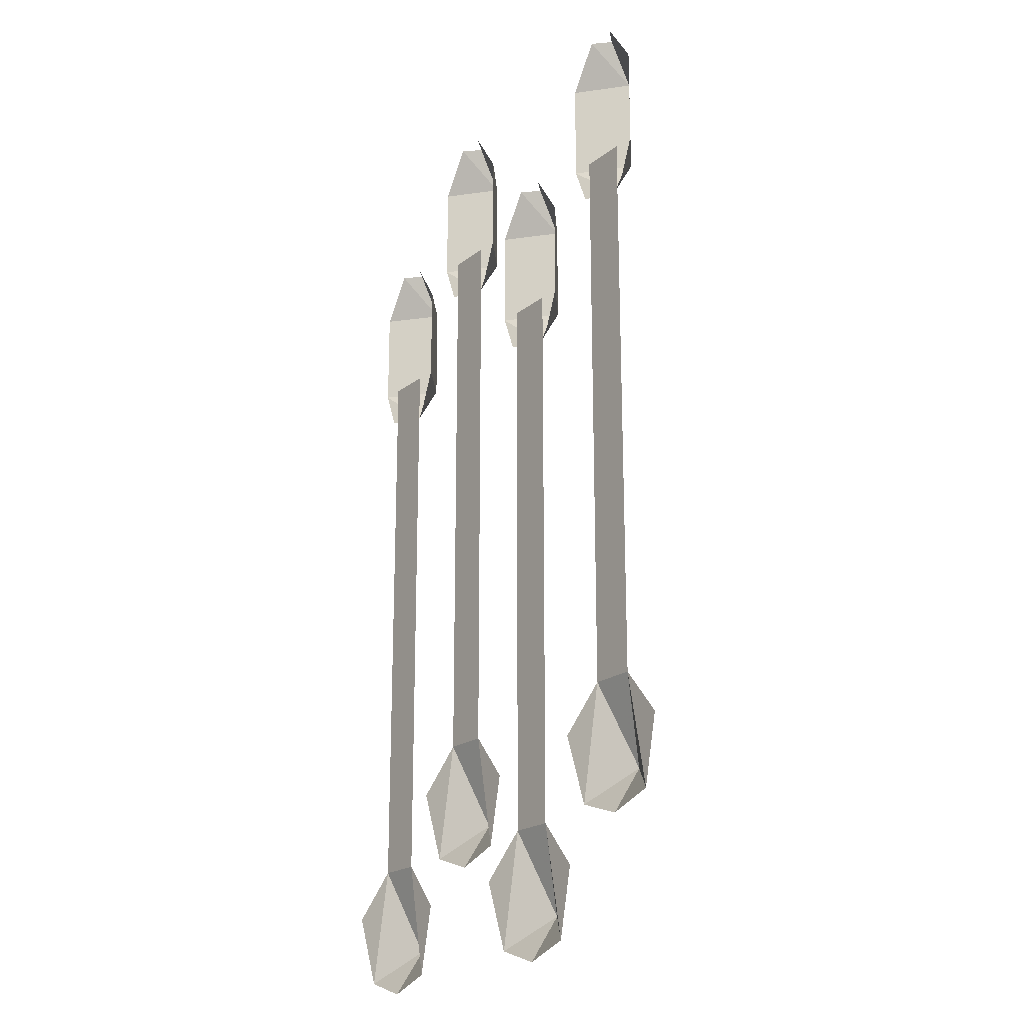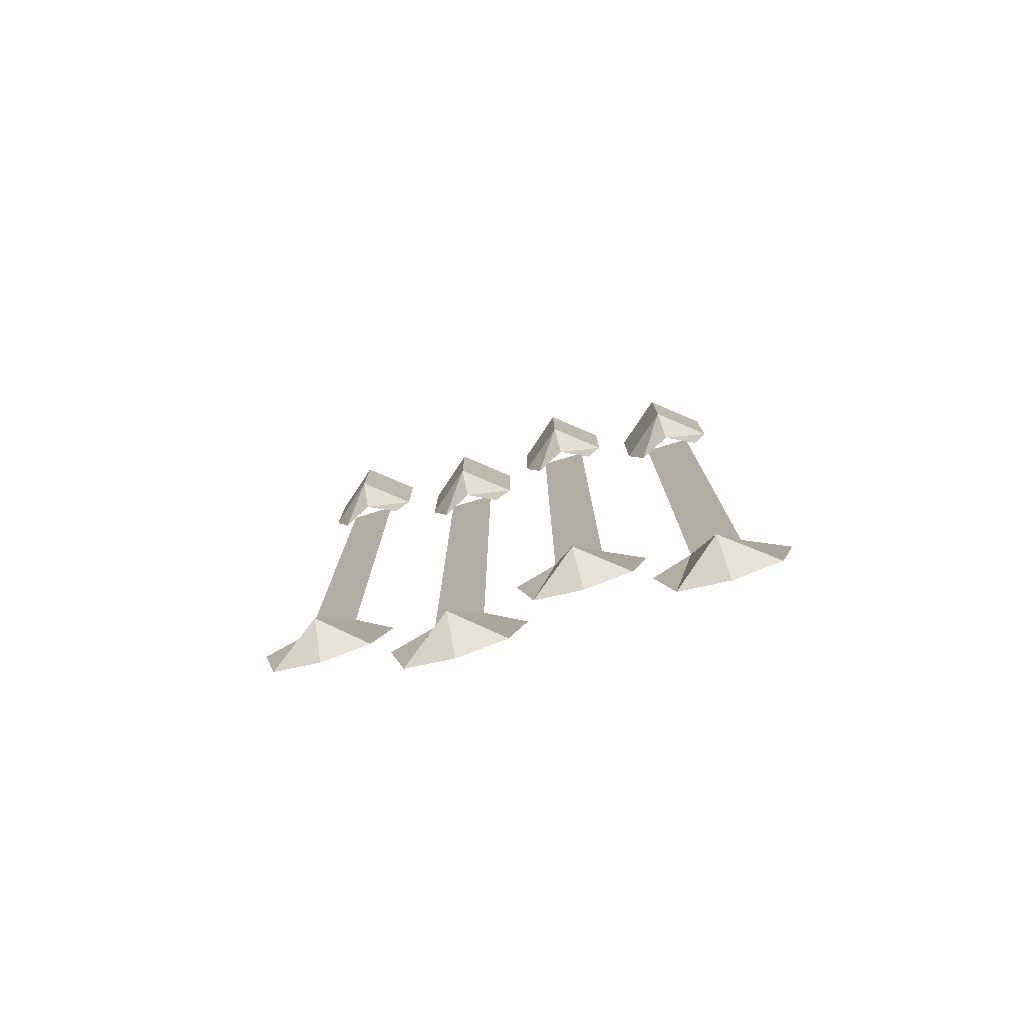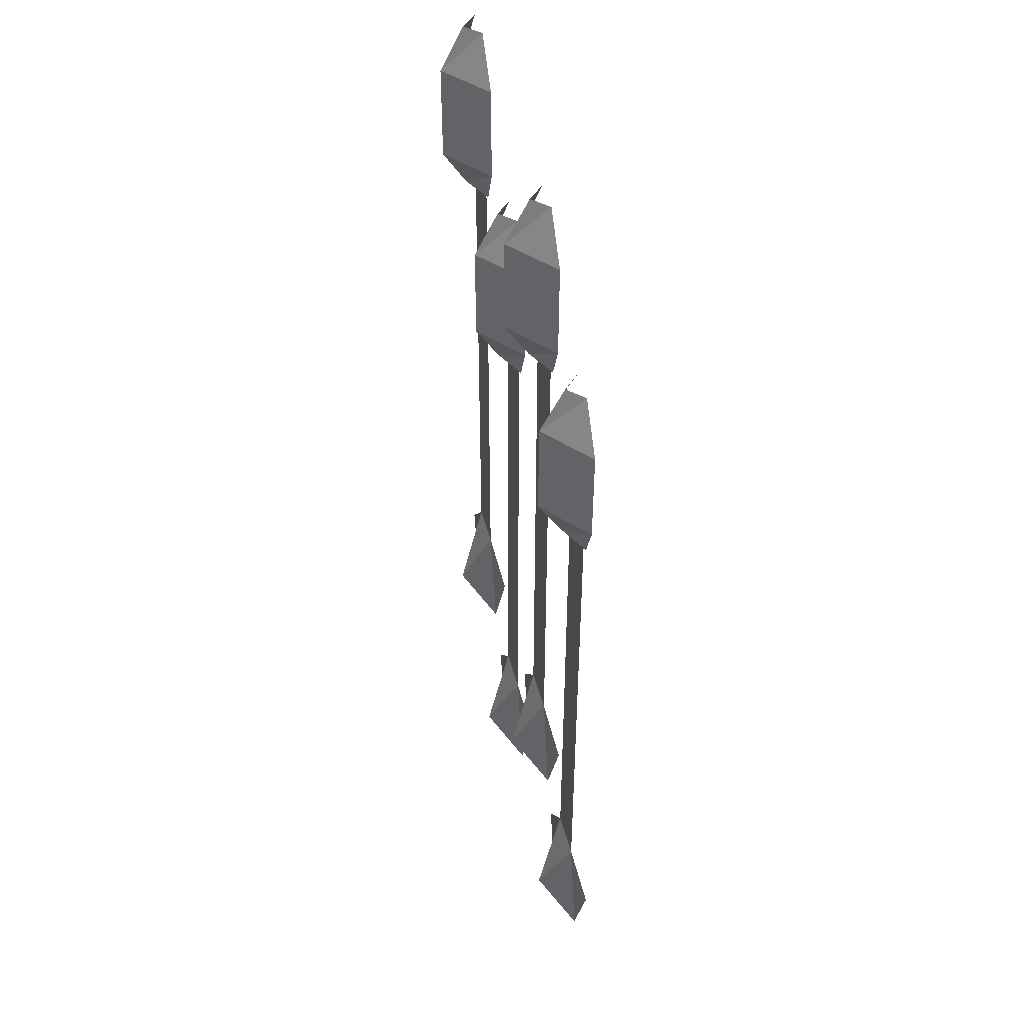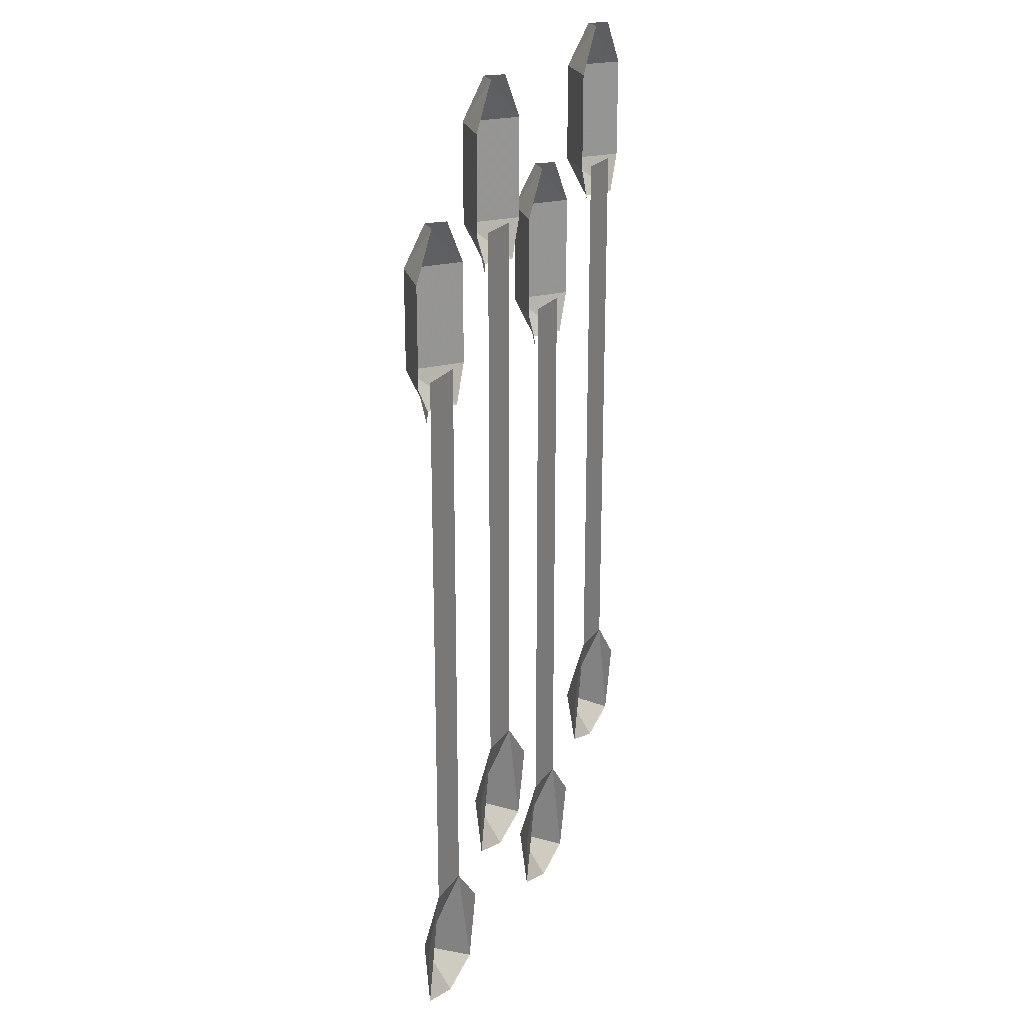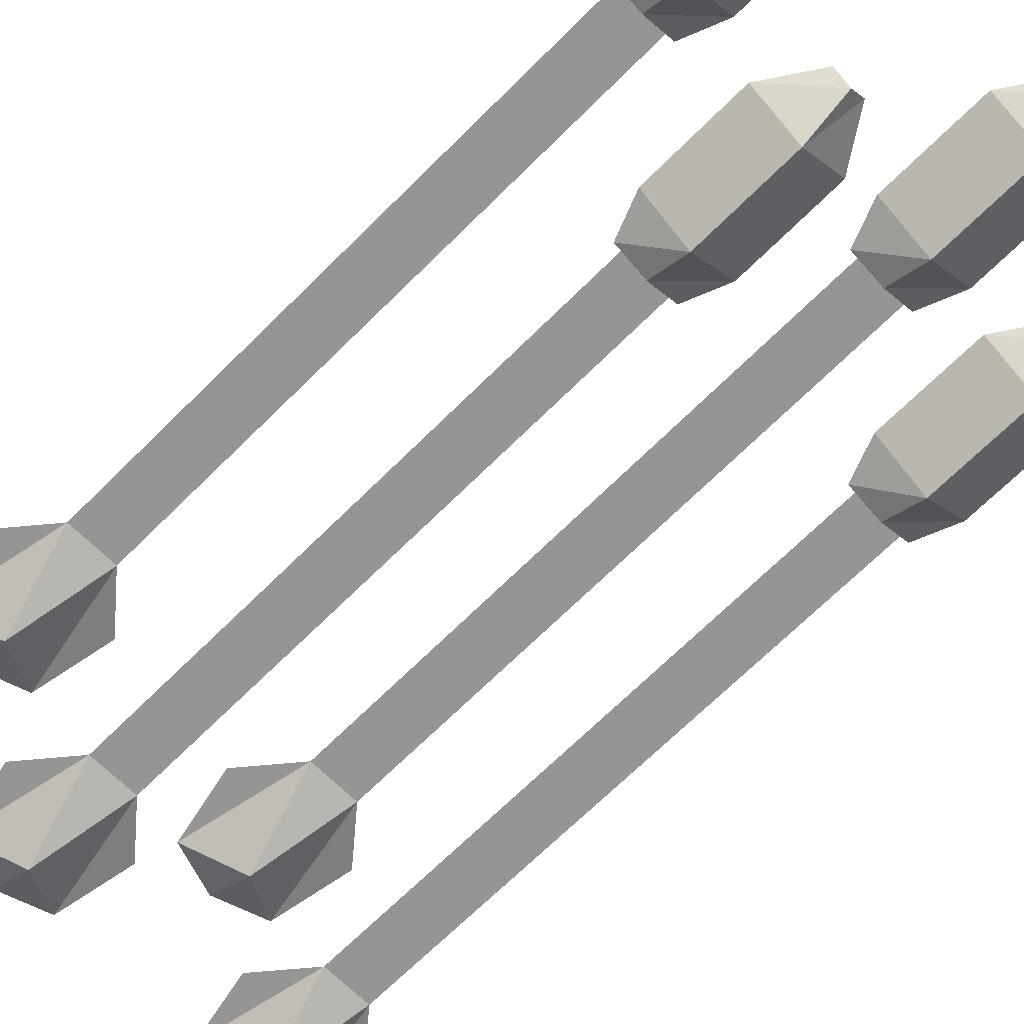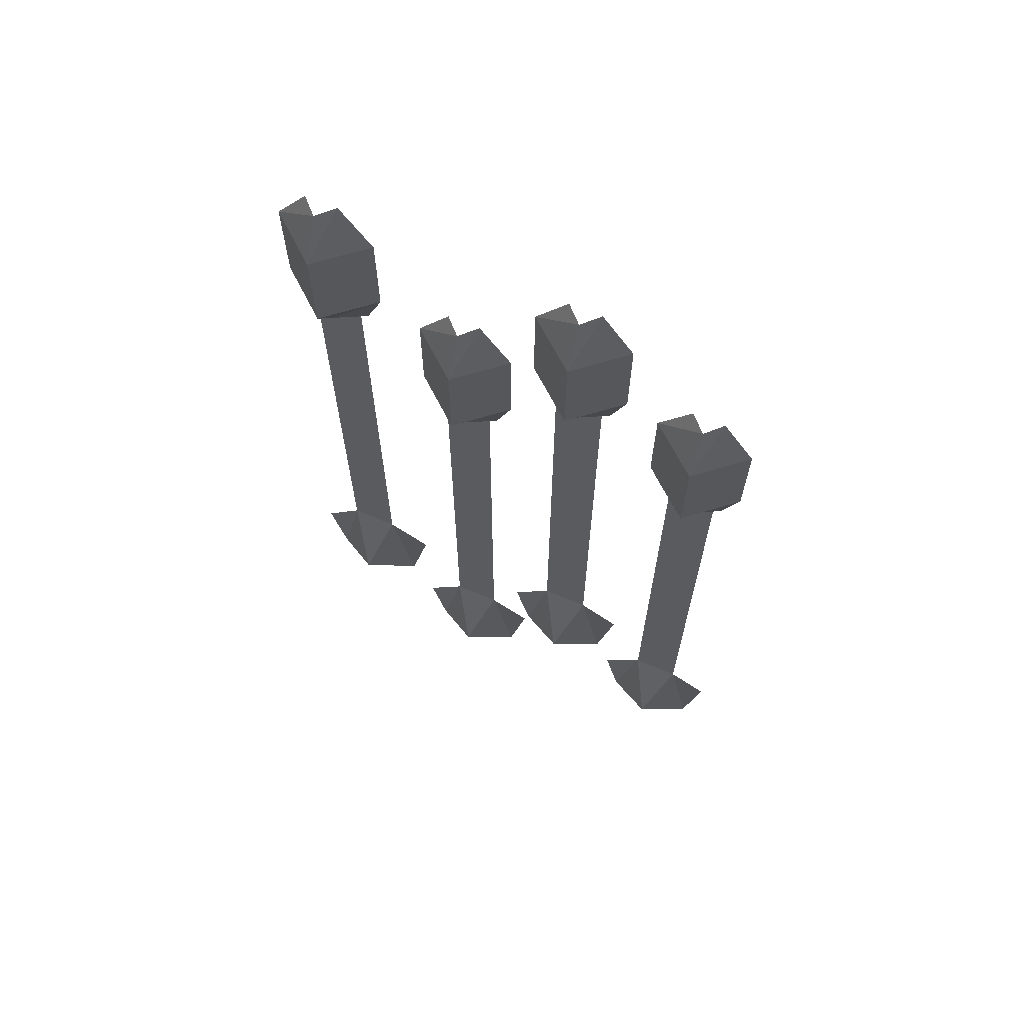
<metadata>
{"format":"obj","ext":"obj","renderer":"f3d","projection":"perspective","resolution":1024,"background":"white","views":[{"elev":-20.4,"azim":-125.9,"up":"+Z"},{"elev":-78.9,"azim":16.7,"up":"+Z"},{"elev":47.9,"azim":75.4,"up":"+Z"},{"elev":22.6,"azim":115.9,"up":"+Z"},{"elev":-67.6,"azim":-44.9,"up":"+Y"},{"elev":67.6,"azim":23.1,"up":"+Z"}]}
</metadata>
<code>
v 0.01562 0 0.2578
v -0.03125 0 0.2578
v -0.03125 0 -0.3203
v 0.01562 0 -0.3203
v -0.007812 -0.03125 -0.4062
v 0.03906 0 -0.4375
v 0.05469 0.007812 -0.3672
v -0.05469 0 -0.4375
v -0.007812 0 -0.4531
v -0.07031 0 -0.3672
v -0.05469 0 0.2578
v -0.007812 -0.03906 0.2578
v -0.007812 -0.03906 0.3594
v -0.05469 0 0.3594
v -0.007812 -0.01562 0.4062
v -0.02344 0 0.4062
v -0.03906 0 0.2188
v -0.007812 -0.01562 0.2188
v 0.03906 0 0.3594
v 0.007812 0 0.4062
v 0.03906 0 0.2578
v 0.02344 0 0.2188
v 0.1328 0 0.3672
v 0.08594 0 0.3672
v 0.08594 0 -0.2109
v 0.1328 0 -0.2109
v 0.1094 -0.03125 -0.2969
v 0.1562 0 -0.3281
v 0.1719 0.007812 -0.2578
v 0.0625 0 -0.3281
v 0.1094 0 -0.3438
v 0.04688 0 -0.2578
v 0.0625 0 0.3672
v 0.1094 -0.03906 0.3672
v 0.1094 -0.03906 0.4688
v 0.0625 0 0.4688
v 0.1094 -0.01562 0.5156
v 0.09375 0 0.5156
v 0.07812 0 0.3281
v 0.1094 -0.01562 0.3281
v 0.1562 0 0.4688
v 0.125 0 0.5156
v 0.1562 0 0.3672
v 0.1406 0 0.3281
v -0.1172 0 0.3828
v -0.1641 0 0.3828
v -0.1641 0 -0.1953
v -0.1172 0 -0.1953
v -0.1406 -0.03125 -0.2812
v -0.09375 0 -0.3125
v -0.07812 0.007812 -0.2422
v -0.1875 0 -0.3125
v -0.1406 0 -0.3281
v -0.2031 0 -0.2422
v -0.1875 0 0.3828
v -0.1406 -0.03906 0.3828
v -0.1406 -0.03906 0.4844
v -0.1875 0 0.4844
v -0.1406 -0.01562 0.5312
v -0.1562 0 0.5312
v -0.1719 0 0.3438
v -0.1406 -0.01562 0.3438
v -0.09375 0 0.4844
v -0.125 0 0.5312
v -0.09375 0 0.3828
v -0.1094 0 0.3438
v 0.2578 0 0.25
v 0.2109 0 0.25
v 0.2109 0 -0.3281
v 0.2578 0 -0.3281
v 0.2344 -0.03125 -0.4141
v 0.2812 0 -0.4453
v 0.2969 0.007812 -0.375
v 0.1875 0 -0.4453
v 0.2344 0 -0.4609
v 0.1719 0 -0.375
v 0.1875 0 0.25
v 0.2344 -0.03906 0.25
v 0.2344 -0.03906 0.3516
v 0.1875 0 0.3516
v 0.2344 -0.01562 0.3984
v 0.2188 0 0.3984
v 0.2031 0 0.2109
v 0.2344 -0.01562 0.2109
v 0.2812 0 0.3516
v 0.25 0 0.3984
v 0.2812 0 0.25
v 0.2656 0 0.2109
f 1 2 3
f 1 3 4
f 23 24 25
f 23 25 26
f 45 46 47
f 45 47 48
f 67 68 69
f 67 69 70
f 4 3 5
f 26 25 27
f 48 47 49
f 70 69 71
f 4 5 6
f 5 8 9
f 5 9 6
f 26 27 28
f 27 30 31
f 27 31 28
f 48 49 50
f 49 52 53
f 49 53 50
f 70 71 72
f 71 74 75
f 71 75 72
f 4 6 7
f 26 28 29
f 48 50 51
f 70 72 73
f 3 8 5
f 25 30 27
f 47 52 49
f 69 74 71
f 3 10 8
f 25 32 30
f 47 54 52
f 69 76 74
f 11 12 13
f 11 13 14
f 14 13 15
f 14 15 16
f 17 18 12
f 17 12 11
f 13 19 20
f 13 20 15
f 12 21 19
f 12 19 13
f 18 22 21
f 18 21 12
f 33 34 35
f 33 35 36
f 36 35 37
f 36 37 38
f 39 40 34
f 39 34 33
f 35 41 42
f 35 42 37
f 34 43 41
f 34 41 35
f 40 44 43
f 40 43 34
f 55 56 57
f 55 57 58
f 58 57 59
f 58 59 60
f 61 62 56
f 61 56 55
f 57 63 64
f 57 64 59
f 56 65 63
f 56 63 57
f 62 66 65
f 62 65 56
f 77 78 79
f 77 79 80
f 80 79 81
f 80 81 82
f 83 84 78
f 83 78 77
f 79 85 86
f 79 86 81
f 78 87 85
f 78 85 79
f 84 88 87
f 84 87 78

</code>
